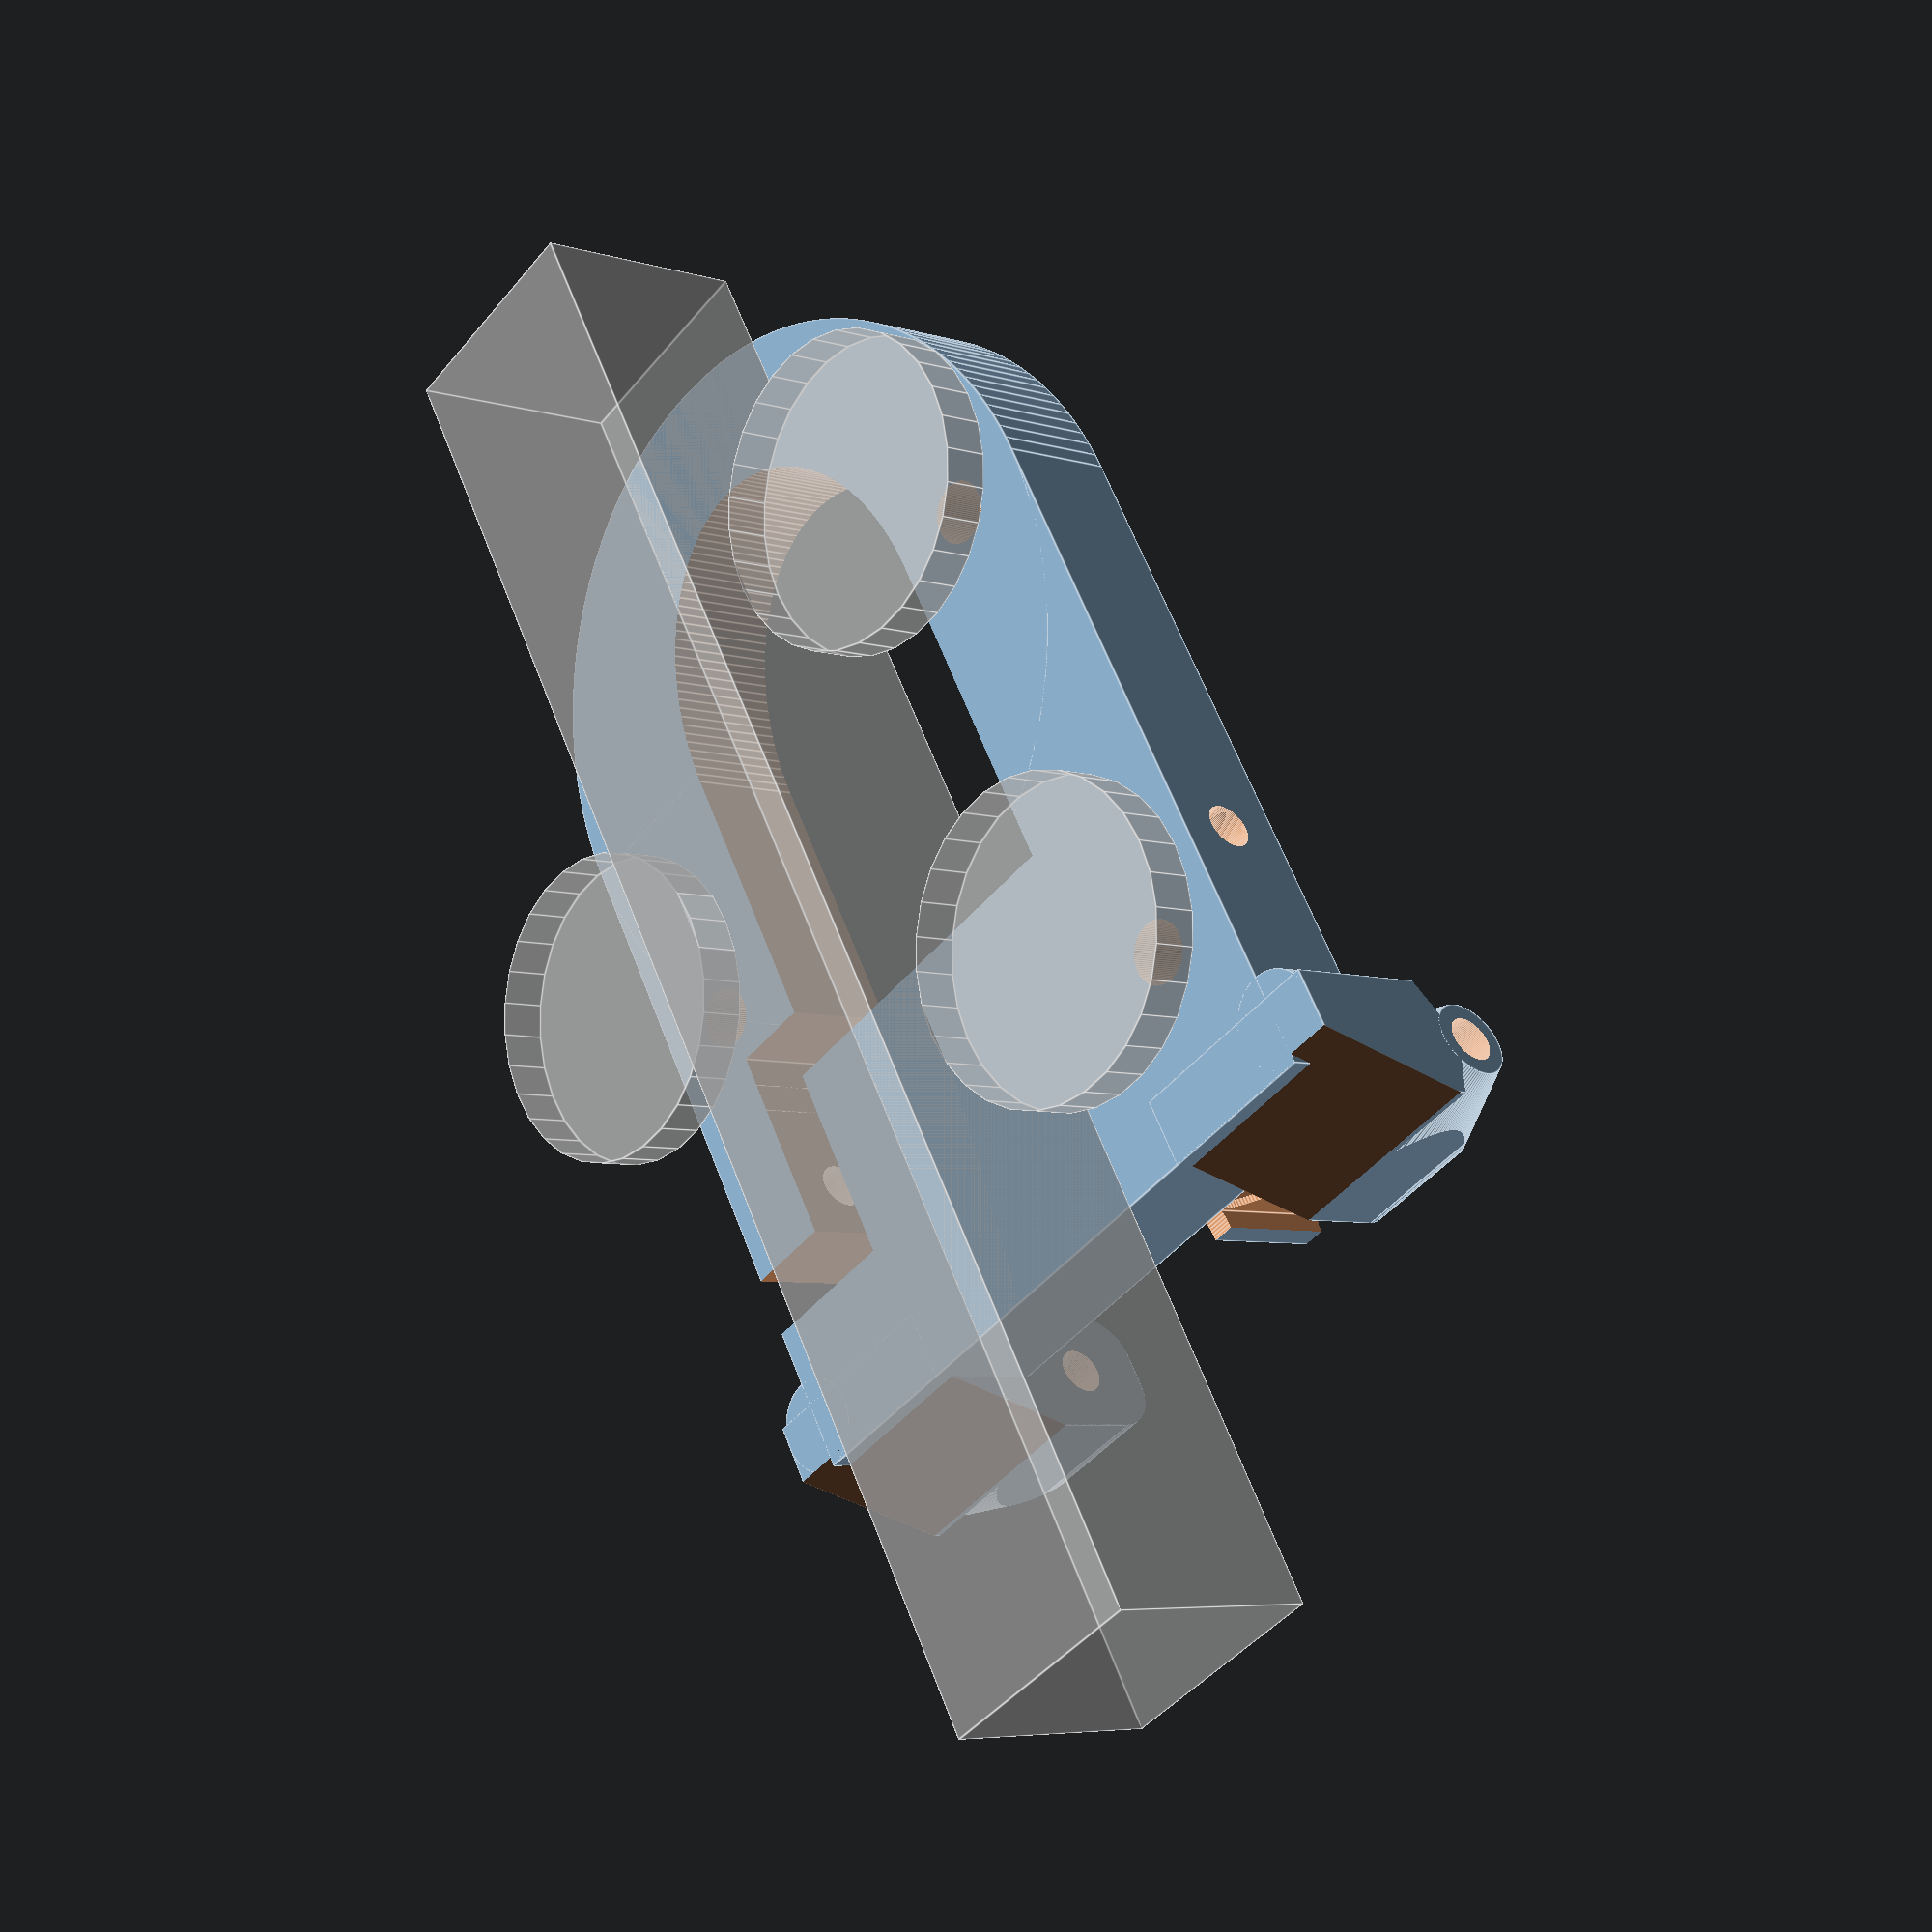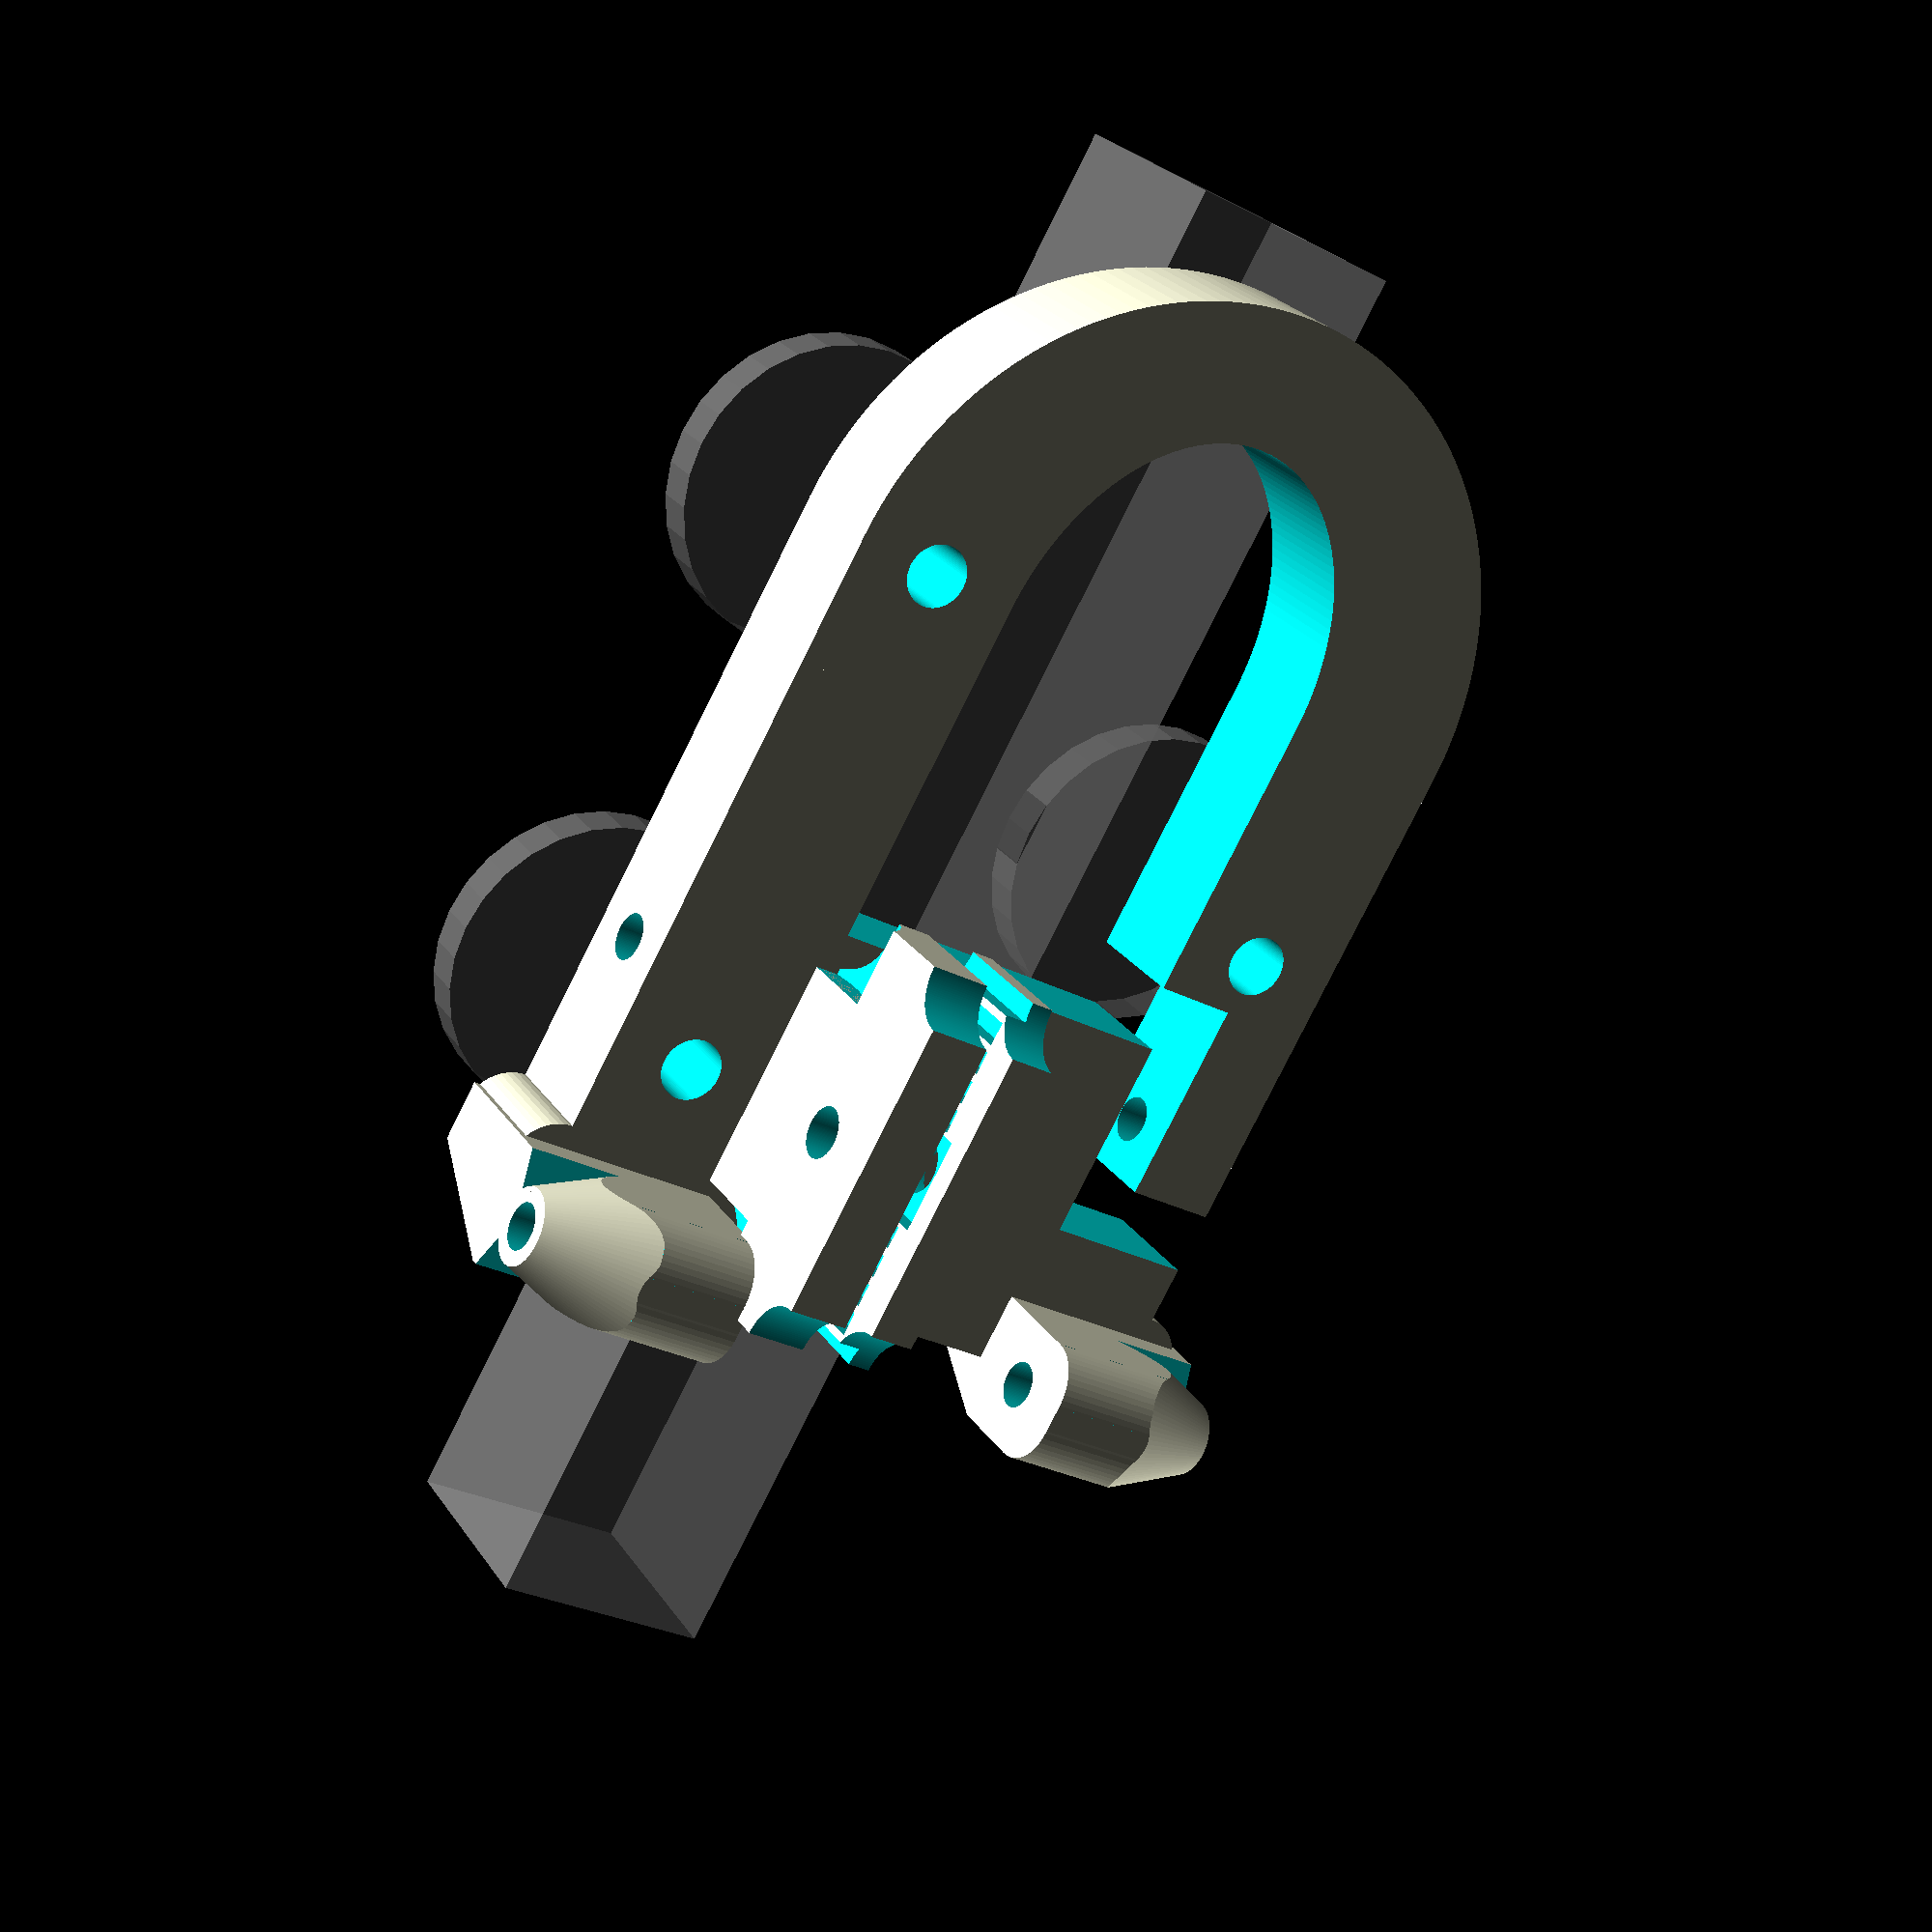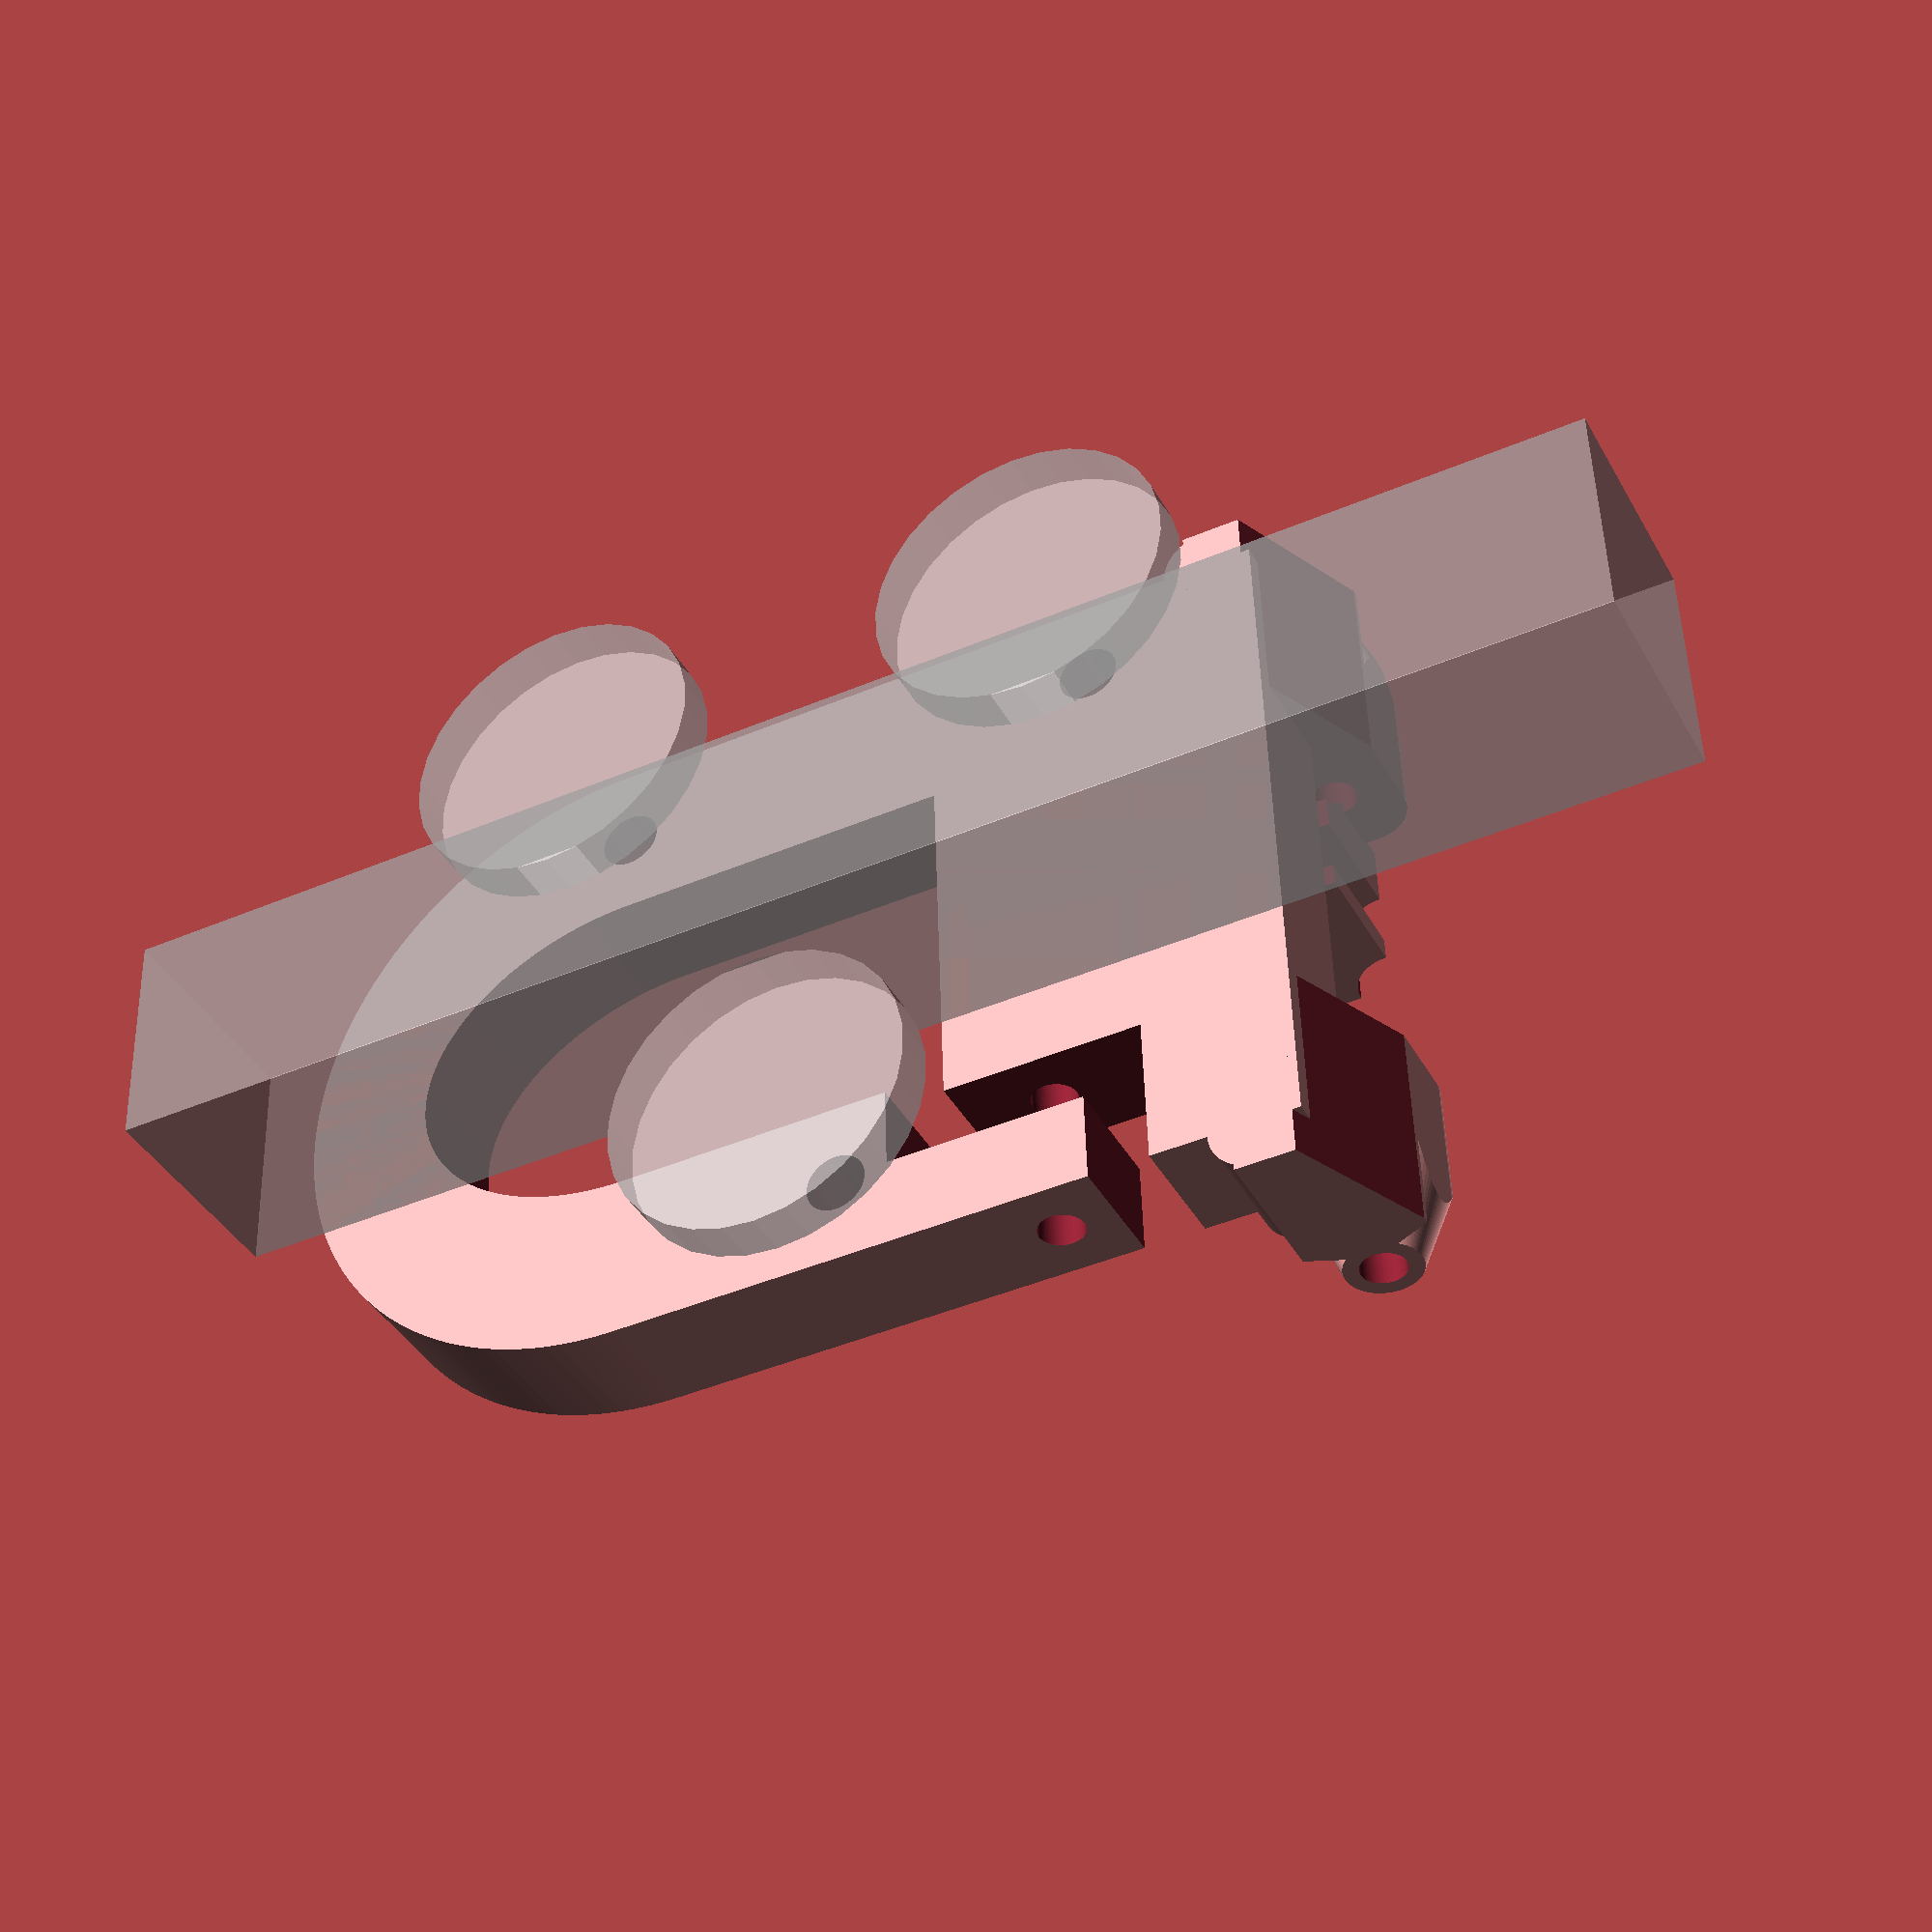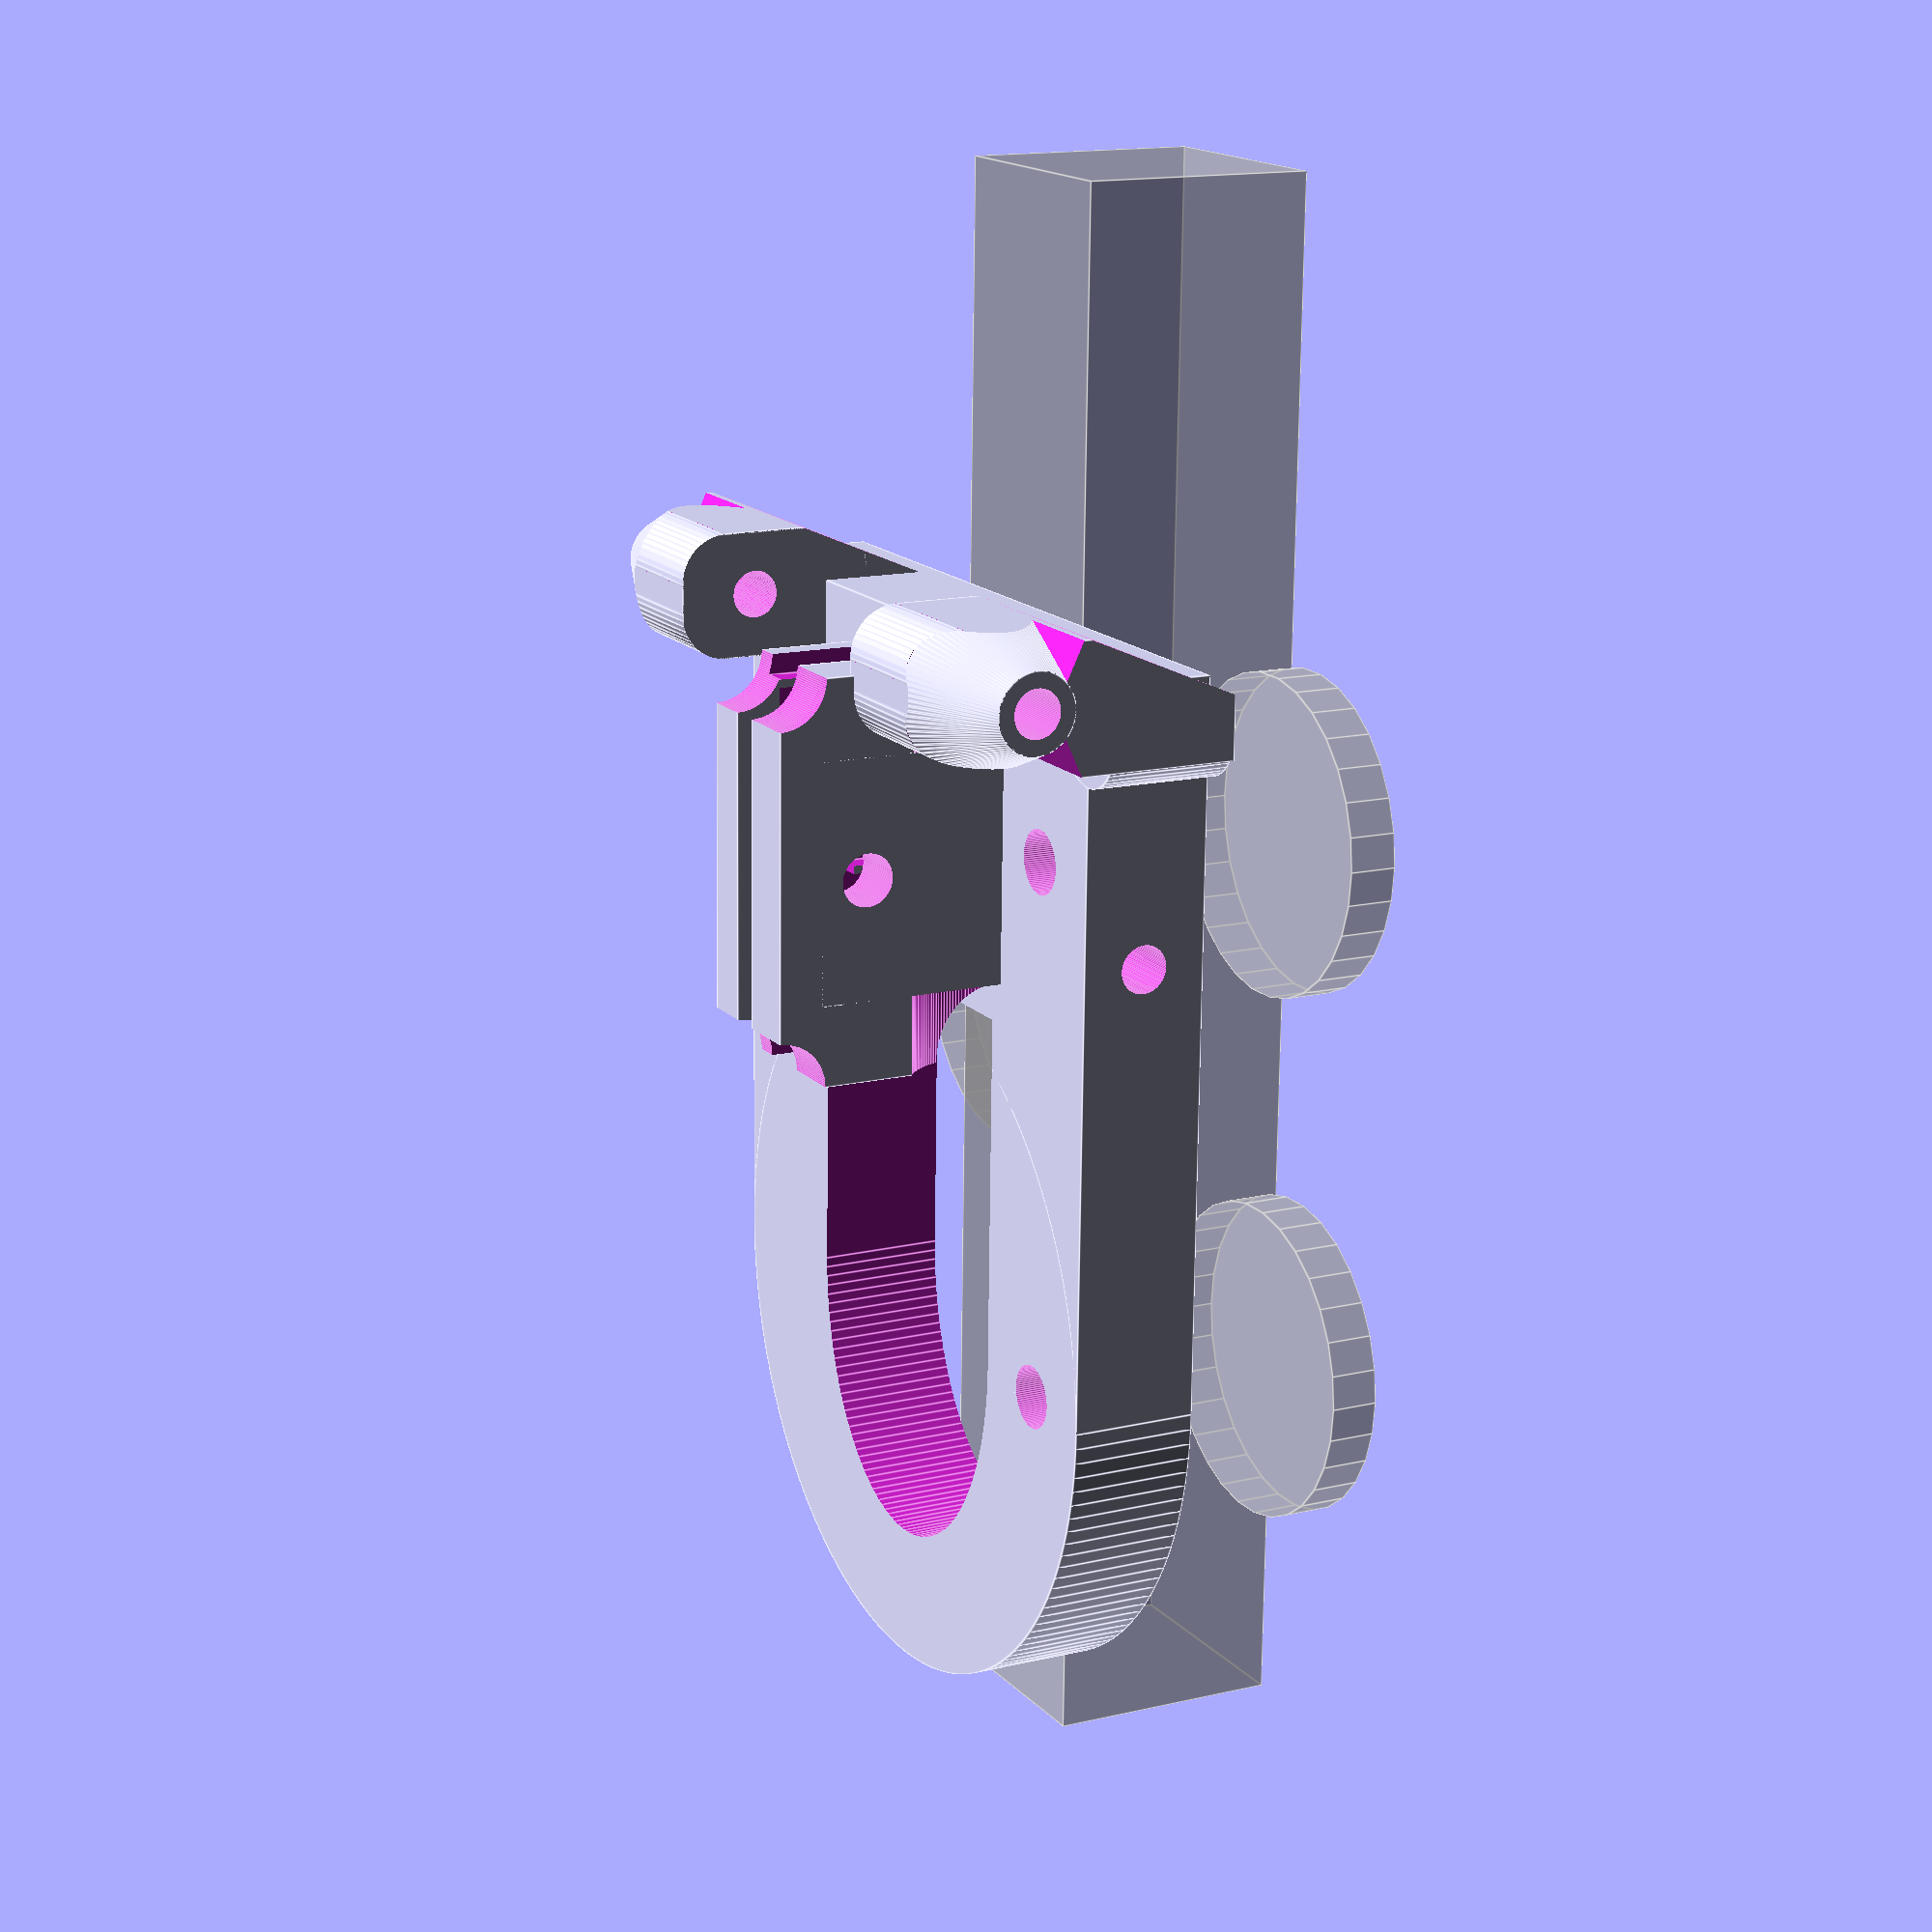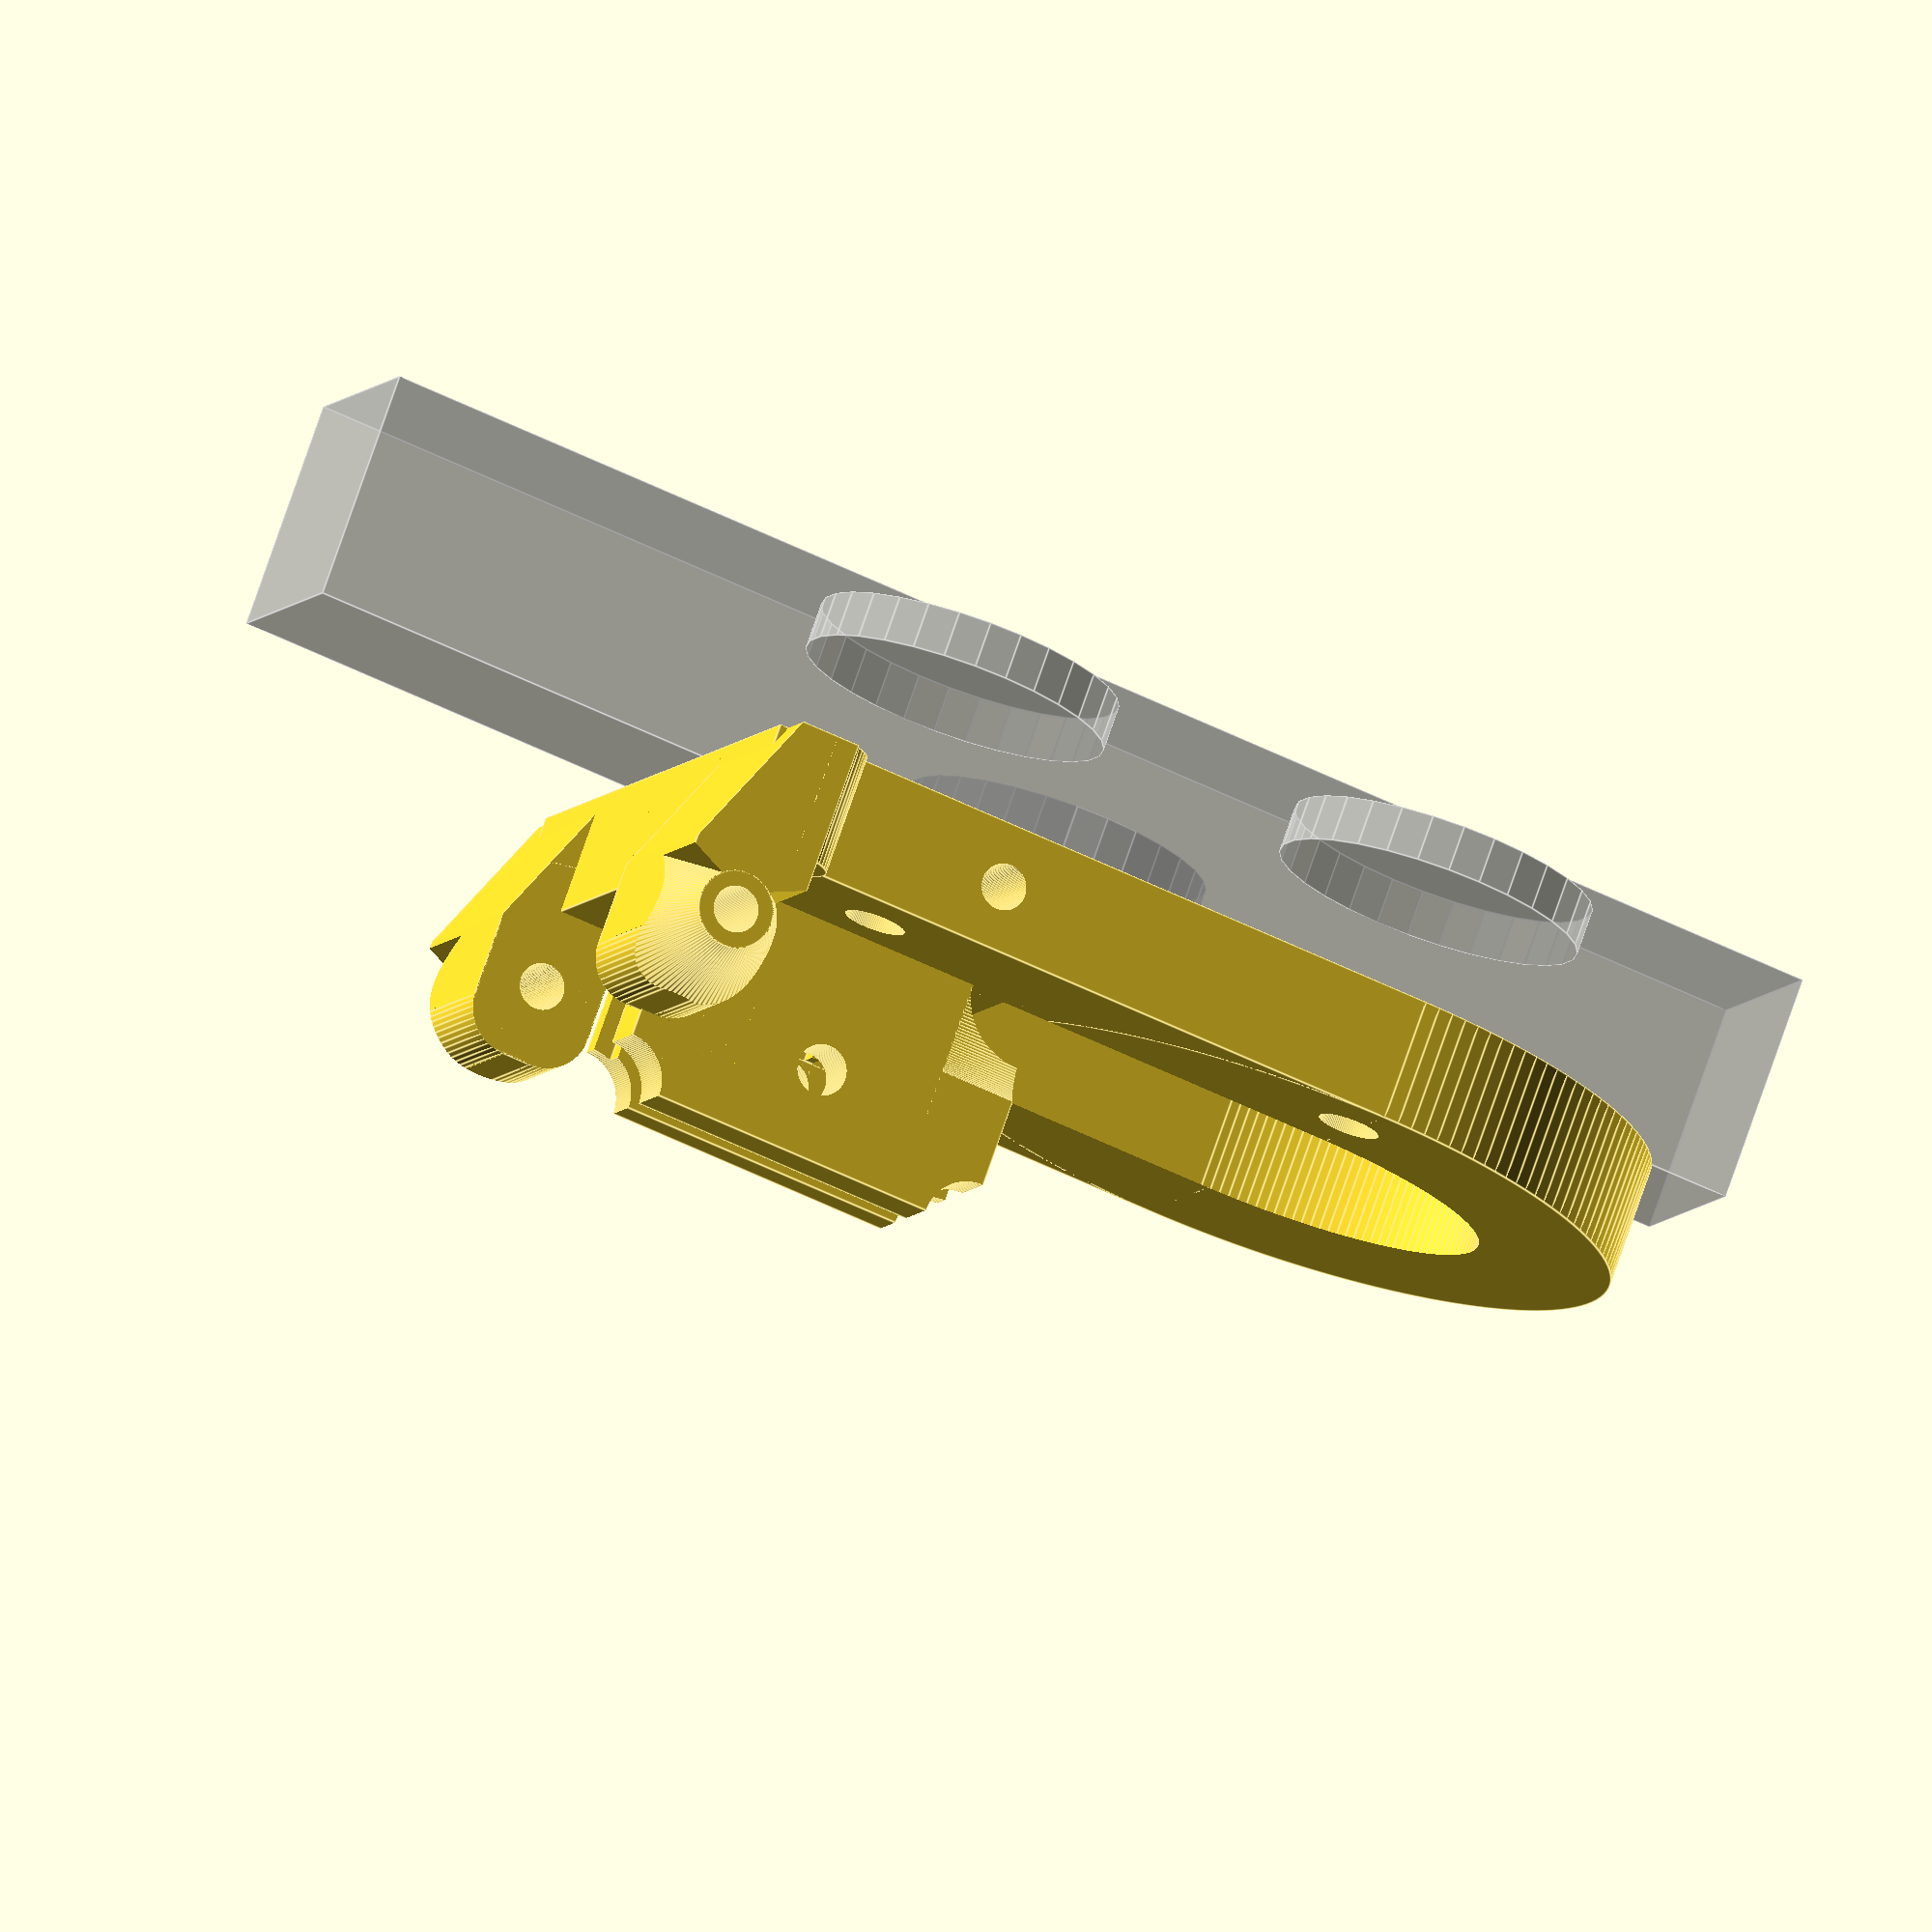
<openscad>

// The below entirely from https://www.thingiverse.com/thing:78967
// By Chillance < chillance@gmail.com >


use_middle_belt = 0;
use_side_belt = 0;

//main_cube_width = 39;
//main_cube_length = 40;
//main_height = 8;
//height_offset = 0;
//rod_fastener_height = 10 + main_height;
//rod_fastener_width = 14;
//rod_fastener_length = 8;

main_cube_width = 46;
main_cube_length = 45;
main_height = 8;
height_offset = 0;
rod_fastener_height = 10 + main_height;
rod_fastener_width = 14;
rod_fastener_length = 8;
hole_size = 4/2;

round_r = 3;
pad = 0.1;
smooth = 50;

rod_offset = 3;



belt_width = 10; // 7
belt_x = 5.6;
belt_z = 7;

cutter_bag = 4;
minimal_cut = (main_cube_width/4)*0.3;
rest_cut = (main_cube_width/4)*0.7;

extra_belt_support_length = 25;
extra_belt_support_height = 17;


module oval(w,h, height, center = false) {
  scale([1, h/w, 1]) cylinder(h=height, r=w, $fn=150, center=center);
}

module extra_belt_support(width)
{



            translate([0, 0, belt_width/8]) {
              difference() {
                cube([width, extra_belt_support_length, extra_belt_support_height], center = true);

                translate([-5, -extra_belt_support_length/2, -extra_belt_support_height/4]) {
                  rotate([90, 0, 0]) {
                    oval(5, 5, 10, $fn=100, center = true);
                  }
                }

                translate([-5, extra_belt_support_length/2, -extra_belt_support_height/4]) {
                  rotate([90, 0, 0]) {
                    oval(5, 5, 10, $fn=100, center = true);
                  }
                }


                translate([0, -extra_belt_support_length/2, extra_belt_support_height/2]) {
                  rotate([0, 90, 0]) {
                    cylinder(r=6/2, h=main_height+height_offset, $fn=150, center = true);
                  }
                }

                translate([0, extra_belt_support_length/2, extra_belt_support_height/2]) {
                  rotate([0, 90, 0]) {
                    cylinder(r=6/2, h=main_height+height_offset, $fn=150, center = true);
                  }
                }

                translate([0, extra_belt_support_length/2, -extra_belt_support_height/2]) {
                  rotate([0, 90, 0]) {
                    oval(extra_belt_support_height/3, 5, 10, $fn=100, center = true);
                  }
                }

                translate([0, -extra_belt_support_length/2, -extra_belt_support_height/2]) {
                  rotate([0, 90, 0]) {
                    oval(extra_belt_support_height / 3, 5, 10, $fn=100, center = true);
                  }
                }
              }
            }


}

module main_part()
{
  cube([main_cube_width, main_cube_width, main_height+height_offset], center = true);
  translate([0, main_cube_width/2, 0]) {
    cylinder(r=main_cube_width/2, h=main_height+height_offset, $fn=150, center = true);
  }

  // Belt clamps.

  if (use_middle_belt < 1) {

    translate([-2, -10, main_height/2]) {

      translate([-3, 0, belt_width/2])
        difference() {
          union() {
            cube([3, 15, belt_width+4], center=true);

            extra_belt_support(3);

          }


          translate([0, 0, (belt_width+4)/2-3]) {
            rotate([0, 90, 0]) {
              cylinder(r=3.3/2, h=main_height+height_offset, $fn=150, center = true);
            }
          }

          translate([-3/2, -100/2, 0]) {
            // GT2 belt
            for ( i = [0 : 2 : 100] )
            {
              translate([0, i, 0])
                cube([3, 1.5, belt_width+4], center = true);
            }
          }

          translate([-3/2, 0, belt_width/2]) {
            cube([3, 6, 6], center = true);
          }
        }


      translate([-8.5, 0, belt_width/2]) {
        difference() {
union() {
          cube([4, 15, belt_width+4], center=true);

          extra_belt_support(4);



}

          translate([0, 0, (belt_width+4)/2-3]) {
            rotate([0, 90, 0]) {
              cylinder(r=3.3/2, h=main_height+height_offset, $fn=150, center = true);
            }
          }
        }
      }






    }
  }


}

module cutter()
{
  translate([main_cube_width/4+minimal_cut/2, cutter_bag/2, 0]) {
    cube([minimal_cut+cutter_bag, cutter_bag, main_height + height_offset + 2], center = true);
  }
  translate([main_cube_width/4+minimal_cut, -main_cube_length/8, height_offset/2]) {
    cube([cutter_bag, main_cube_length/4+cutter_bag, main_height + (height_offset*2) + 2], center = true);
    rotate([0, 90, 0]) {
      cylinder(r=1.5, h=100, $fn=100, center = true);
    }
  }
  translate([main_cube_width/4+rest_cut, -main_cube_length/4, 0]) {
    cube([rest_cut, cutter_bag, main_height + height_offset + 2], center = true);
  }
}

module rod_rounding()
{
  translate([0, -rod_fastener_length/2+round_r, rod_fastener_height/2-round_r+(height_offset/2)]) {
    difference() {
      translate([0,-round_r+pad,round_r+pad])
        cube([rod_fastener_width+2*pad, round_r*2+pad, round_r*2+pad], center = true);
      rotate(a=[0,90,0]) {
        cylinder(rod_fastener_width+4*pad,round_r,round_r,center=true,$fn=smooth);
      }
    }
  }
}

module rod_holder()
{
  translate([(main_cube_width/2) - (rod_fastener_width/2) + rod_offset, -main_cube_length/2, rod_fastener_height/2 - main_height/2]) {
    difference() {
      union() {
        cube([rod_fastener_width, rod_fastener_length, rod_fastener_height+height_offset], center = true);
        translate([rod_fastener_width/2-rod_offset, rod_fastener_length/2-rod_offset/2, -rod_fastener_height/2+main_height/2]) {
          cylinder(main_height + height_offset, rod_offset, rod_offset, center=true, $fn=smooth);
        }
      }

      translate([0, -rod_fastener_length/2, -rod_fastener_height/2]) {
        rotate([23, 0, 0]) {
          cube([rod_fastener_width+0.2, 7.5, 100], center = true);
        }
      }

      translate([rod_fastener_width/2, 0, rod_fastener_height/2]) {

        translate([0, 0, -(rod_fastener_height-main_height)/2]) {
          difference() {
            translate([0, 0, 4]) {
              rotate([0, 0, 0]) {
                cube([rod_fastener_width-0.2, rod_fastener_length*2 + 0.2, rod_fastener_height/2 + 0.2], center = true);
              }

              rotate([25, 0, 0]) {
                cube([rod_fastener_width-0.2, rod_fastener_length*2 + 0.2, rod_fastener_height/2 + 0.2], center = true);
              }

              rotate([-25, 0, 0]) {
                cube([rod_fastener_width-0.2, rod_fastener_length*2 + 0.2, rod_fastener_height/2 + 0.2], center = true);
              }
            }


            rotate([0, -90, 0]) {
              cylinder(h = rod_fastener_width/1, r1 = 2.5, r2 = 8, center = false, $fn=100);
            }
          }
        }
      }


      translate([0, 0, (rod_fastener_height/3-2)+(height_offset)]) {
        rotate([0, 90, 0]) {
          cylinder(r=1.5, h=100, $fn=100, center = true);
        }
      }
      rod_rounding();
      mirror([ 0, 1, 0 ]) {
        rod_rounding();
      }
    }
  }
}

module main_carriage()
{
  translate([0, 0 , (main_height + height_offset)/2]) {
    difference() {
      main_part();
      translate([0, 0, (-main_height/2)]) {
        //cube([17, 100, height_offset+0.2], center = true);
      }
      if (height_offset > 0 ) {
        translate([0, 0, (-main_height/2)-height_offset-2]) {
          rotate([90, 0, 0]) {
            //cylinder(r=main_cube_width/4, h=100, $fn=150, center = true);
            //oval(main_cube_width/4, main_cube_width/6, 100, true);
            oval(17.8/2, main_cube_width/4.0, 100, true);
          }
        }
      }
      translate([0, main_cube_length/4, 0]) {
        cube([main_cube_width/2, main_cube_length/2, main_height + height_offset + 2], center = true);
      }
      translate([0, main_cube_length/2, 0]) {
        cylinder(r=main_cube_width/4, h=main_height + height_offset + 2, $fn=100, center = true);
        oval(main_cube_width/4, main_cube_length/3, main_height + height_offset + 2, $fn=100, center = true);
      }
      translate([-main_cube_width/2+(main_cube_width/8), -main_cube_length/4, 0]) {
        //Hole
        cylinder(r=hole_size, h=100, $fn=100, center = true);
        translate([0, 0, (main_height/2) + (60/2) + 0.01]) {
          //cylinder(r=6/2, h=60, $fn=100, center = true);
        }
        if (height_offset > 0 ) {
          translate([0, 0, -main_height/2-height_offset+bearing_inset]) {
            difference() {
              cylinder(r=12/2, h=bearing_inset+0.2, $fn=150, center = true);
              cylinder(r=5/2, h=bearing_inset+0.2, $fn=150, center = true);
            }
          }
        }
      }


      if (use_side_belt > 0) {
        translate([-main_cube_width/2+(main_cube_width/8), main_cube_length/8, height_offset/2]) {
          translate([0, 3, 0]) {
            rotate([0, 0, 0]) {
              cylinder(r=1.5, h=20, $fn=100, center = true);
            }
          }
          translate([0, -3, 0]) {
            rotate([0, 0, 0]) {
              cylinder(r=1.5, h=20, $fn=100, center = true);
            }
          }
        }
      }

      translate([-main_cube_width/2+(main_cube_width/8), main_cube_length/2, 0]) {
        //hole
        cylinder(r=hole_size, h=100, $fn=100, center = true);
        if (height_offset > 0 ) {
          translate([0, 0, -main_height/2-height_offset+bearing_inset]) {
            difference() {
              cylinder(r=12/2, h=bearing_inset+0.2, $fn=150, center = true);
              cylinder(r=5/2, h=bearing_inset+0.2, $fn=150, center = true);
            }
          }
        }
      }
      translate([main_cube_width/2-(main_cube_width/8), (main_cube_length/3)/2, 0]) {
        //hole
        cylinder(r=hole_size, h=100, $fn=100, center = true);
        if (height_offset > 0 ) {
          translate([0, 0, -main_height/2-height_offset+bearing_inset]) {
            difference() {
              cylinder(r=12/2, h=bearing_inset+0.2, $fn=150, center = true);
              cylinder(r=5/2, h=bearing_inset+0.2, $fn=150, center = true);
            }
          }
        }
      }


      cutter();

      if (use_middle_belt > 0) {

        // Cut for belt.
        translate([0, 0, (main_height+height_offset)/2]) {
          cube([13, 100, 1], center = true);
        }

        translate([9, -main_cube_length/4, 0]) {
          cylinder(r=1.5, h=main_height+height_offset+0.2, $fn=100, center = true);
        }
        translate([-9, -main_cube_length/4, 0]) {
          cylinder(r=1.5, h=main_height+height_offset+0.2, $fn=100, center = true);
        }
      }
    }

    rod_holder();
    mirror([ 1, 0, 0 ]) {
      rod_holder();
    }
  }
}


module belt_holder()
{
  difference() {
    union() {
      cube([10, 12, 15], center = true);
      translate([0, 0, -15/2]) {
        difference() {
          union() {
            cube([10, 40, 3], center = true);
            cube([18, 10, 3], center = true);
            translate([-18/2, 0, 0]) {
              cylinder(3, r=10/2, r=10/2, center=true, $fn=150);
            }
            translate([18/2, 0, 0]) {
              cylinder(3, r=10/2, r=10/2, center=true, $fn=150);
            }
          }
          translate([18/2, 0, 0]) {
            cylinder(100, r=3/2, r=3/2, center=true, $fn=150);
          }
          translate([-18/2, 0, 0]) {
            cylinder(100, r=3/2, r=3/2, center=true, $fn=150);
          }
        }
      }
    }
    translate([0, 3, 3]) {
      rotate([0, 90, 0]) {
        cylinder(100, r=3/2, r=3/2, center=true, $fn=150);
      }
    }
    translate([0, -3, 3]) {
      rotate([0, 90, 0]) {
        cylinder(100, r=3/2, r=3/2, center=true, $fn=150);
      }
    }
  }
}


module wheels() {
    
    translate([-main_cube_width/2+(main_cube_width/8), main_cube_length/2, -15/2 - 3]) cylinder(r = 10, h = 3);
    
    translate([-main_cube_width/2+(main_cube_width/8), -main_cube_length/4, -15/2 - 3]) cylinder(r = 10, h = 3);
    
    translate([main_cube_width/2-(main_cube_width/8), (main_cube_length/3)/2, -15/2 - 3]) cylinder(r = 10, h = 3);
}

main_carriage();
%wheels();
%translate([0,0,-15/2]) cube([15,100,15], center = true)

translate([-main_cube_width, 0, 9]) {
  //belt_holder();
}

</openscad>
<views>
elev=185.6 azim=210.6 roll=313.9 proj=p view=edges
elev=335.6 azim=29.6 roll=334.5 proj=p view=wireframe
elev=39.7 azim=91.8 roll=206.5 proj=p view=wireframe
elev=345.6 azim=181.4 roll=62.7 proj=p view=edges
elev=104.6 azim=290.0 roll=161.0 proj=o view=edges
</views>
